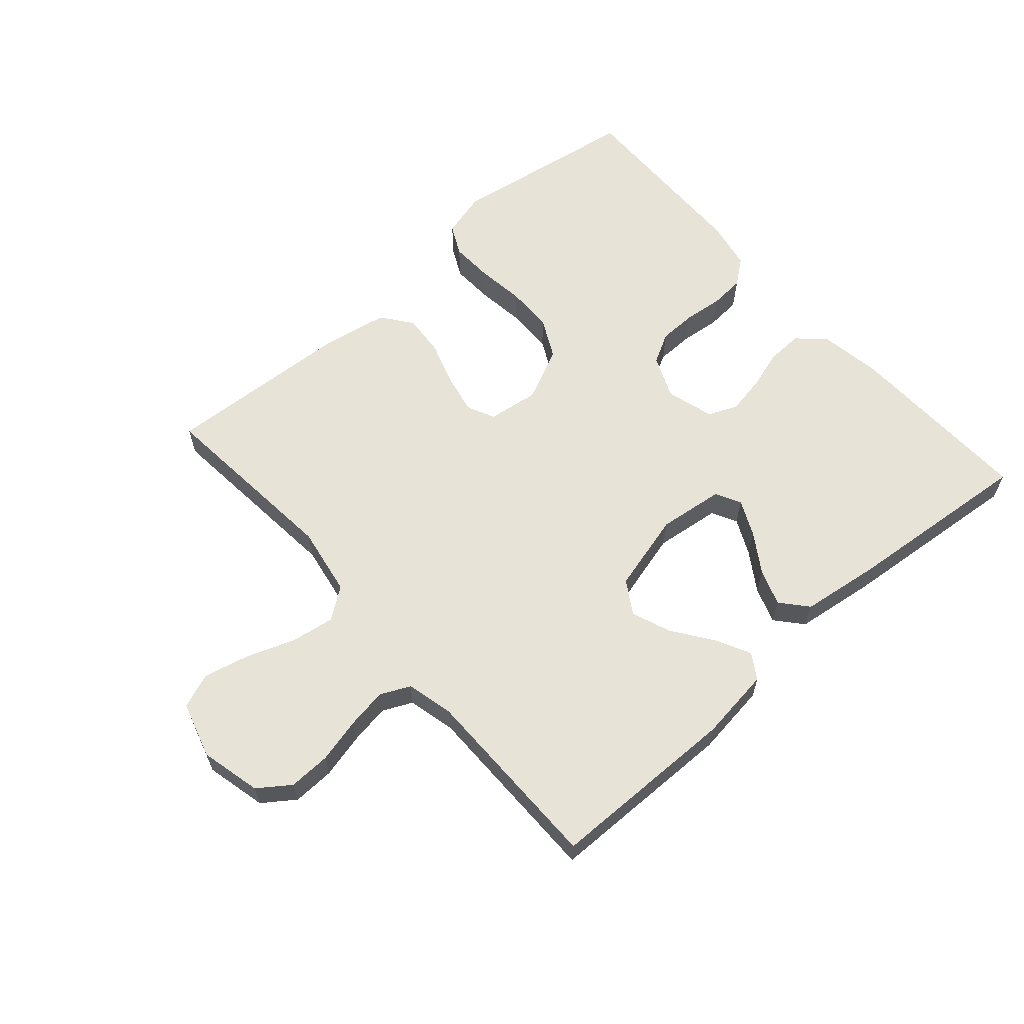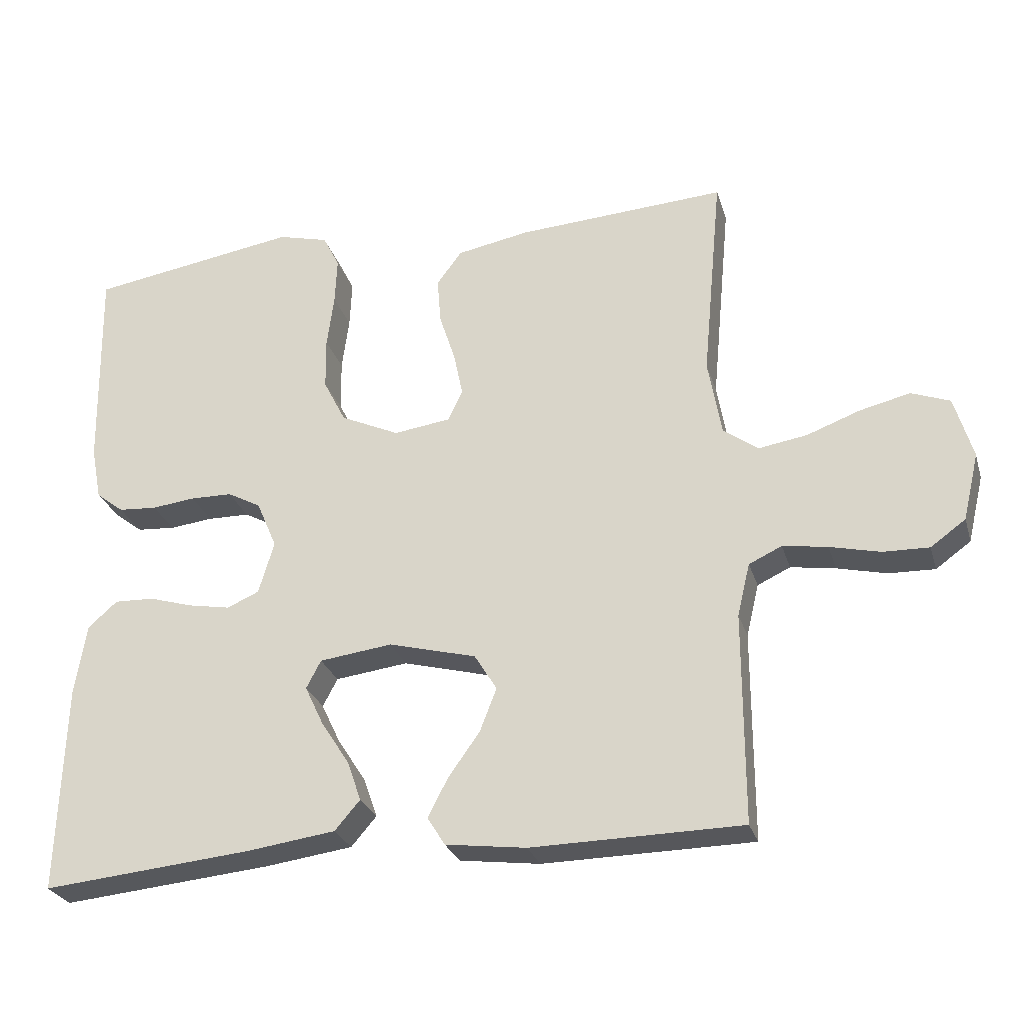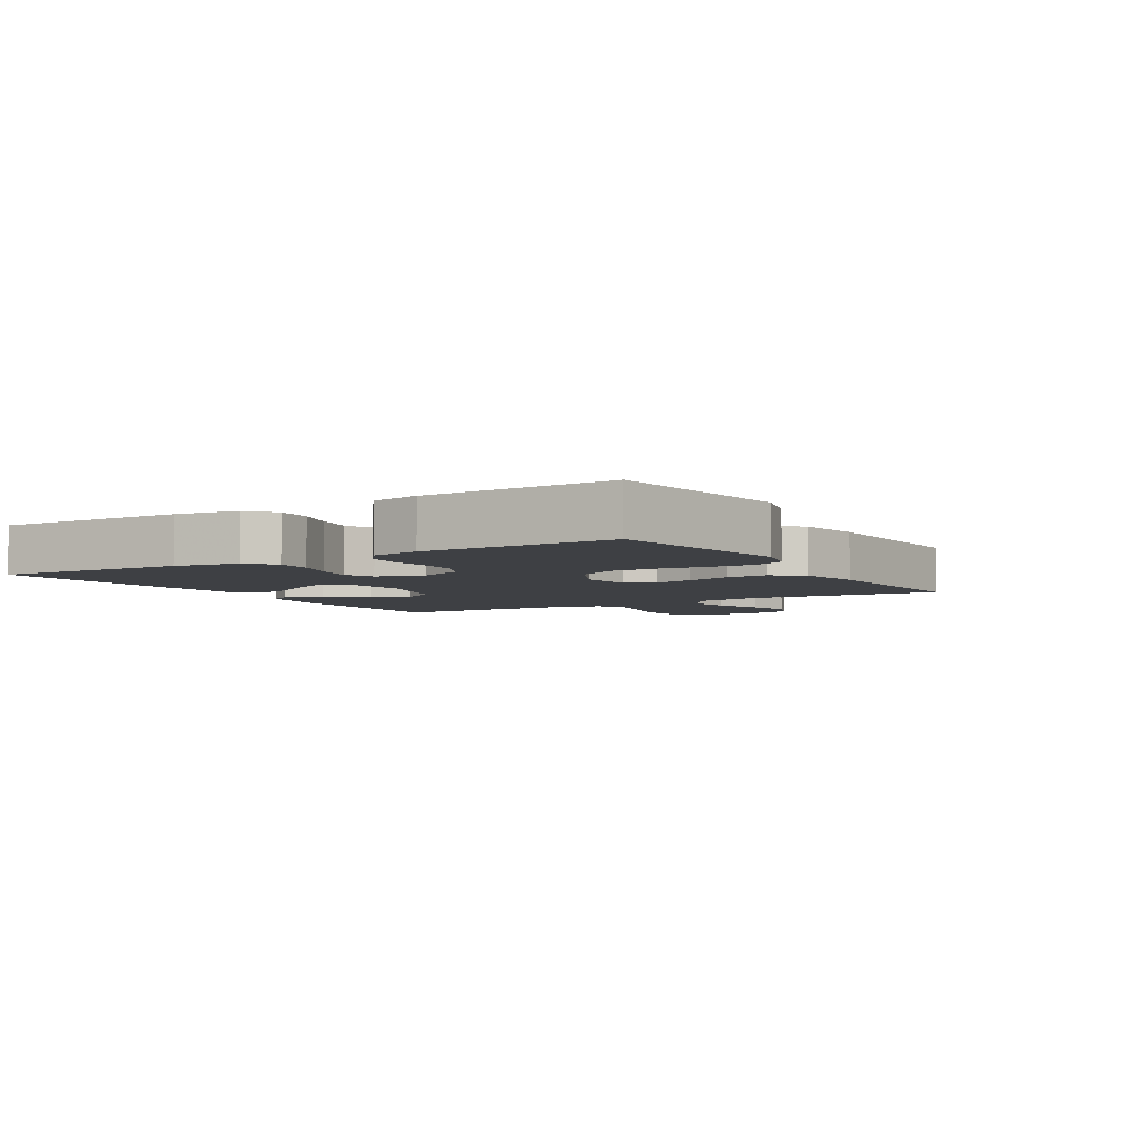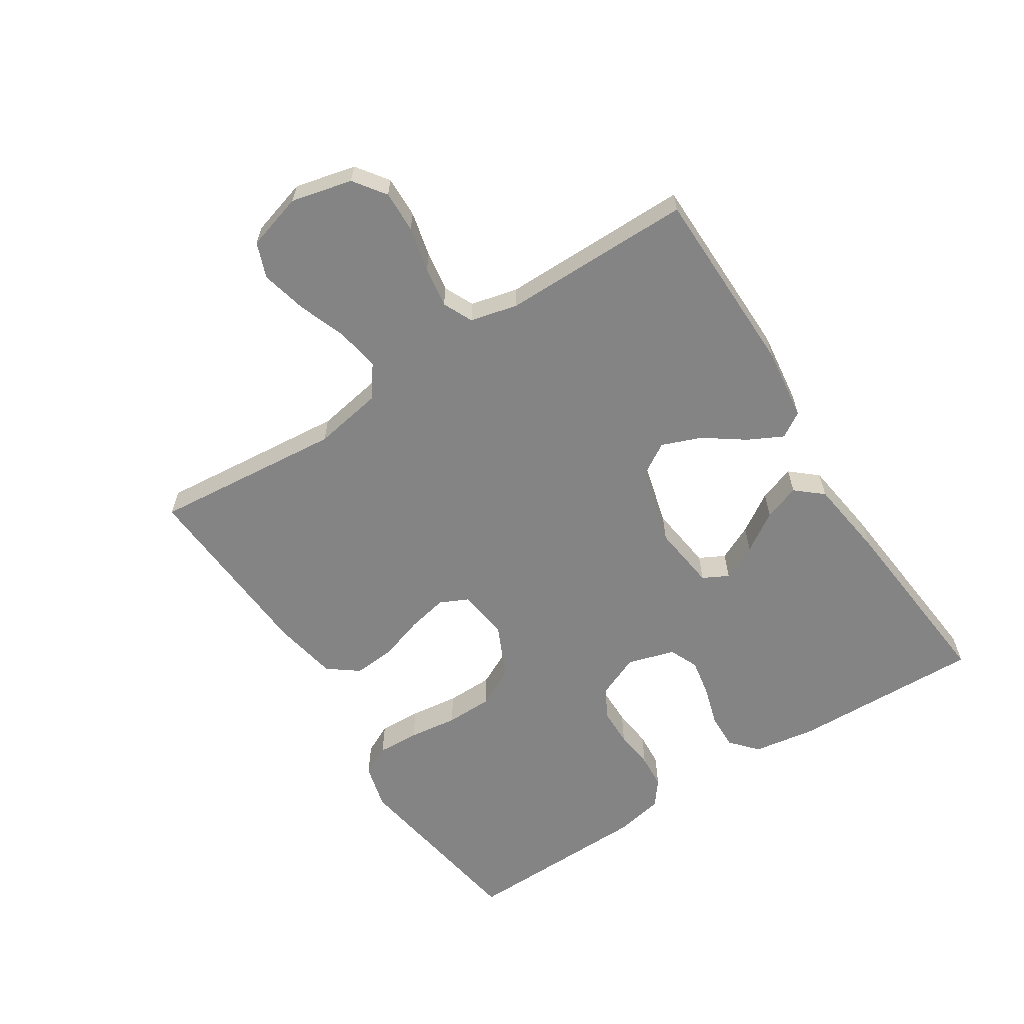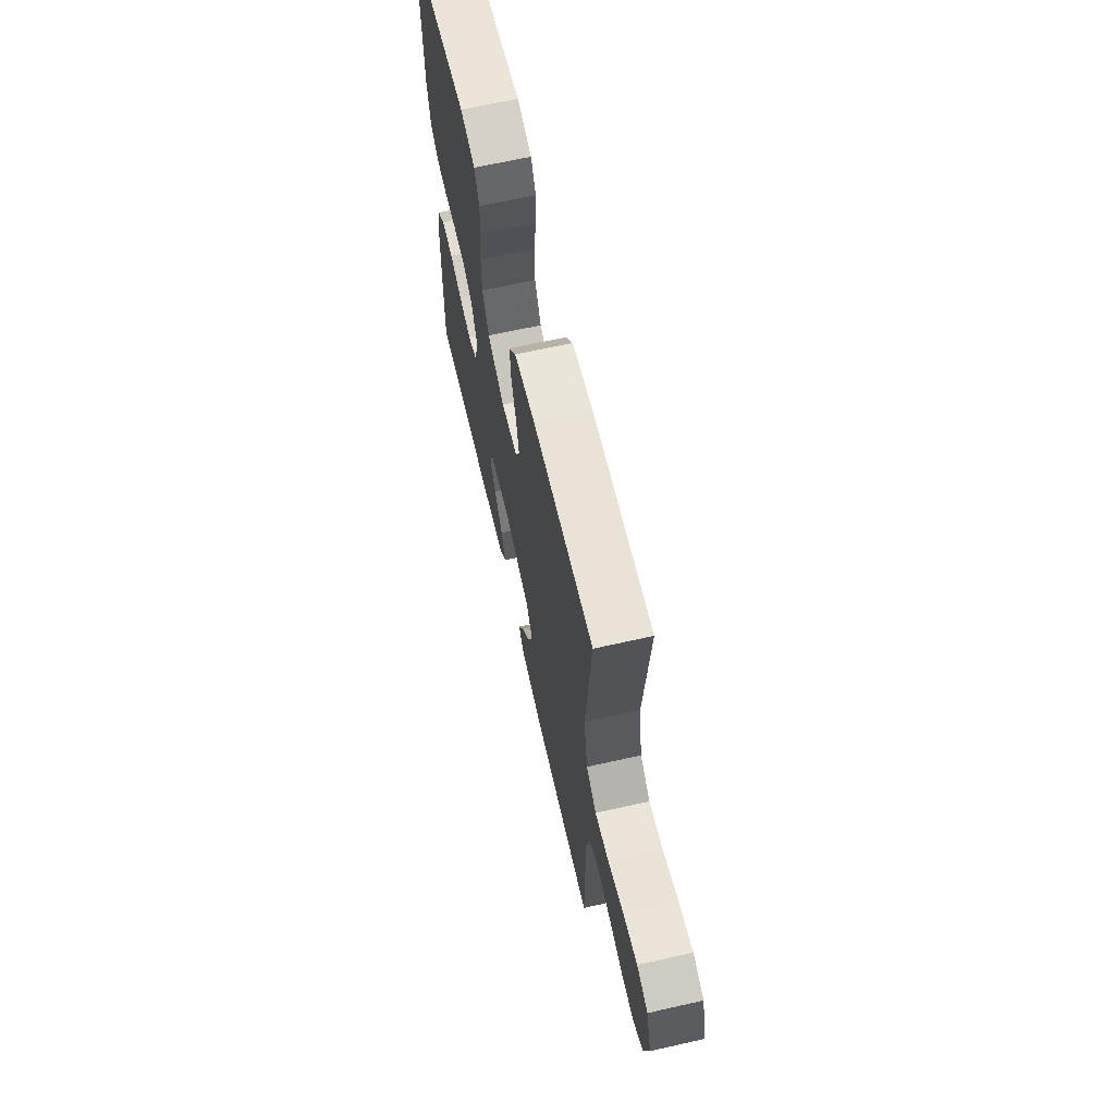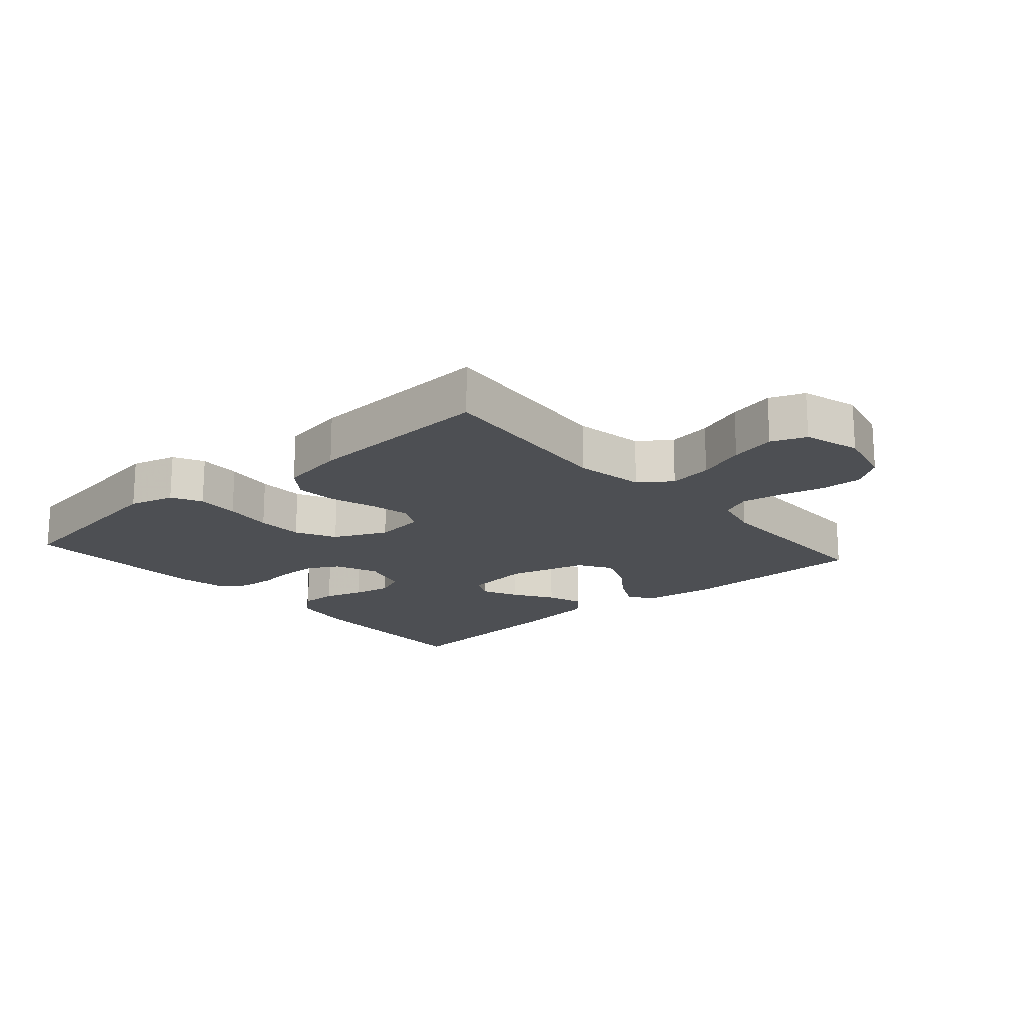
<metadata>
{"format":"obj","ext":"obj","renderer":"f3d","projection":"perspective","resolution":1024,"background":"white","views":[{"elev":62.0,"azim":138.7,"up":"+Y"},{"elev":-27.2,"azim":15.6,"up":"+Z"},{"elev":-4.8,"azim":-59.0,"up":"+Y"},{"elev":-61.5,"azim":122.8,"up":"+Y"},{"elev":65.4,"azim":77.2,"up":"+Z"},{"elev":-17.8,"azim":41.1,"up":"+Y"}]}
</metadata>
<code>
v 0.5 0.07 0.5
v 0.472 0.07 0.2
v 0.491 0.07 0.09
v 0.541 0.07 0.054
v 0.61 0.07 0.065
v 0.686 0.07 0.093
v 0.758 0.07 0.11
v 0.813 0.07 0.089
v 0.839 0.07 0
v 0.816 0.07 -0.096
v 0.766 0.07 -0.132
v 0.7 0.07 -0.13
v 0.629 0.07 -0.113
v 0.565 0.07 -0.103
v 0.518 0.07 -0.125
v 0.5 0.07 -0.2
v 0.5 0.07 -0.5
v 0.2 0.07 -0.504
v 0.085 0.07 -0.489
v 0.06 0.07 -0.449
v 0.088 0.07 -0.394
v 0.133 0.07 -0.331
v 0.157 0.07 -0.269
v 0.125 0.07 -0.217
v 0 0.07 -0.184
v -0.104 0.07 -0.197
v -0.125 0.07 -0.237
v -0.098 0.07 -0.294
v -0.058 0.07 -0.356
v -0.038 0.07 -0.413
v -0.074 0.07 -0.455
v -0.2 0.07 -0.472
v -0.5 0.07 -0.5
v -0.491 0.07 -0.2
v -0.475 0.07 -0.1
v -0.433 0.07 -0.063
v -0.376 0.07 -0.065
v -0.313 0.07 -0.084
v -0.253 0.07 -0.095
v -0.207 0.07 -0.075
v -0.185 0.07 0
v -0.214 0.07 0.068
v -0.262 0.07 0.094
v -0.322 0.07 0.095
v -0.384 0.07 0.088
v -0.439 0.07 0.092
v -0.479 0.07 0.123
v -0.494 0.07 0.2
v -0.5 0.07 0.5
v -0.2 0.07 0.547
v -0.128 0.07 0.528
v -0.104 0.07 0.48
v -0.107 0.07 0.413
v -0.117 0.07 0.336
v -0.116 0.07 0.262
v -0.084 0.07 0.199
v 0 0.07 0.16
v 0.081 0.07 0.171
v 0.102 0.07 0.215
v 0.089 0.07 0.278
v 0.066 0.07 0.349
v 0.061 0.07 0.415
v 0.097 0.07 0.463
v 0.2 0.07 0.482
v 0.5 0 0.5
v 0.472 0 0.2
v 0.491 0 0.09
v 0.541 0 0.054
v 0.61 0 0.065
v 0.686 0 0.093
v 0.758 0 0.11
v 0.813 0 0.089
v 0.839 0 0
v 0.816 0 -0.096
v 0.766 0 -0.132
v 0.7 0 -0.13
v 0.629 0 -0.113
v 0.565 0 -0.103
v 0.518 0 -0.125
v 0.5 0 -0.2
v 0.5 0 -0.5
v 0.2 0 -0.504
v 0.085 0 -0.489
v 0.06 0 -0.449
v 0.088 0 -0.394
v 0.133 0 -0.331
v 0.157 0 -0.269
v 0.125 0 -0.217
v 0 0 -0.184
v -0.104 0 -0.197
v -0.125 0 -0.237
v -0.098 0 -0.294
v -0.058 0 -0.356
v -0.038 0 -0.413
v -0.074 0 -0.455
v -0.2 0 -0.472
v -0.5 0 -0.5
v -0.491 0 -0.2
v -0.475 0 -0.1
v -0.433 0 -0.063
v -0.376 0 -0.065
v -0.313 0 -0.084
v -0.253 0 -0.095
v -0.207 0 -0.075
v -0.185 0 0
v -0.214 0 0.068
v -0.262 0 0.094
v -0.322 0 0.095
v -0.384 0 0.088
v -0.439 0 0.092
v -0.479 0 0.123
v -0.494 0 0.2
v -0.5 0 0.5
v -0.2 0 0.547
v -0.128 0 0.528
v -0.104 0 0.48
v -0.107 0 0.413
v -0.117 0 0.336
v -0.116 0 0.262
v -0.084 0 0.199
v 0 0 0.16
v 0.081 0 0.171
v 0.102 0 0.215
v 0.089 0 0.278
v 0.066 0 0.349
v 0.061 0 0.415
v 0.097 0 0.463
v 0.2 0 0.482
f 64 1 2
f 63 64 2
f 62 63 2
f 61 62 2
f 60 61 2
f 59 60 2 3
f 58 59 3 4
f 57 58 4
f 52 53 54
f 51 52 54
f 50 51 54
f 49 50 54
f 48 49 54
f 47 48 54
f 46 47 54
f 45 46 54
f 44 45 54
f 43 44 54 55
f 42 43 55 56
f 36 37 38
f 35 36 38
f 34 35 38
f 33 34 38
f 32 33 38
f 31 32 38
f 30 31 38
f 29 30 38
f 28 29 38
f 27 28 38 39
f 26 27 39 40
f 20 21 22
f 19 20 22
f 18 19 22
f 17 18 22
f 16 17 22
f 15 16 22 23
f 14 15 23 24
f 11 12 13
f 10 11 13
f 9 10 13
f 8 9 13
f 7 8 13
f 6 7 13
f 5 6 13
f 4 5 13 14
f 14 24 25
f 4 14 25
f 57 4 25
f 56 57 25
f 42 56 25
f 41 42 25
f 25 26 40 41
f 66 65 128
f 66 128 127
f 66 127 126
f 66 126 125
f 66 125 124
f 67 66 124 123
f 68 67 123 122
f 68 122 121
f 118 117 116
f 118 116 115
f 118 115 114
f 118 114 113
f 118 113 112
f 118 112 111
f 118 111 110
f 118 110 109
f 118 109 108
f 119 118 108 107
f 120 119 107 106
f 102 101 100
f 102 100 99
f 102 99 98
f 102 98 97
f 102 97 96
f 102 96 95
f 102 95 94
f 102 94 93
f 102 93 92
f 103 102 92 91
f 104 103 91 90
f 86 85 84
f 86 84 83
f 86 83 82
f 86 82 81
f 86 81 80
f 87 86 80 79
f 88 87 79 78
f 77 76 75
f 77 75 74
f 77 74 73
f 77 73 72
f 77 72 71
f 77 71 70
f 77 70 69
f 78 77 69 68
f 89 88 78
f 89 78 68
f 89 68 121
f 89 121 120
f 89 120 106
f 89 106 105
f 105 104 90 89
f 1 65 66 2
f 2 66 67 3
f 3 67 68 4
f 4 68 69 5
f 5 69 70 6
f 6 70 71 7
f 7 71 72 8
f 8 72 73 9
f 9 73 74 10
f 10 74 75 11
f 11 75 76 12
f 12 76 77 13
f 13 77 78 14
f 14 78 79 15
f 15 79 80 16
f 16 80 81 17
f 17 81 82 18
f 18 82 83 19
f 19 83 84 20
f 20 84 85 21
f 21 85 86 22
f 22 86 87 23
f 23 87 88 24
f 24 88 89 25
f 25 89 90 26
f 26 90 91 27
f 27 91 92 28
f 28 92 93 29
f 29 93 94 30
f 30 94 95 31
f 31 95 96 32
f 32 96 97 33
f 33 97 98 34
f 34 98 99 35
f 35 99 100 36
f 36 100 101 37
f 37 101 102 38
f 38 102 103 39
f 39 103 104 40
f 40 104 105 41
f 41 105 106 42
f 42 106 107 43
f 43 107 108 44
f 44 108 109 45
f 45 109 110 46
f 46 110 111 47
f 47 111 112 48
f 48 112 113 49
f 49 113 114 50
f 50 114 115 51
f 51 115 116 52
f 52 116 117 53
f 53 117 118 54
f 54 118 119 55
f 55 119 120 56
f 56 120 121 57
f 57 121 122 58
f 58 122 123 59
f 59 123 124 60
f 60 124 125 61
f 61 125 126 62
f 62 126 127 63
f 63 127 128 64
f 64 128 65 1

</code>
